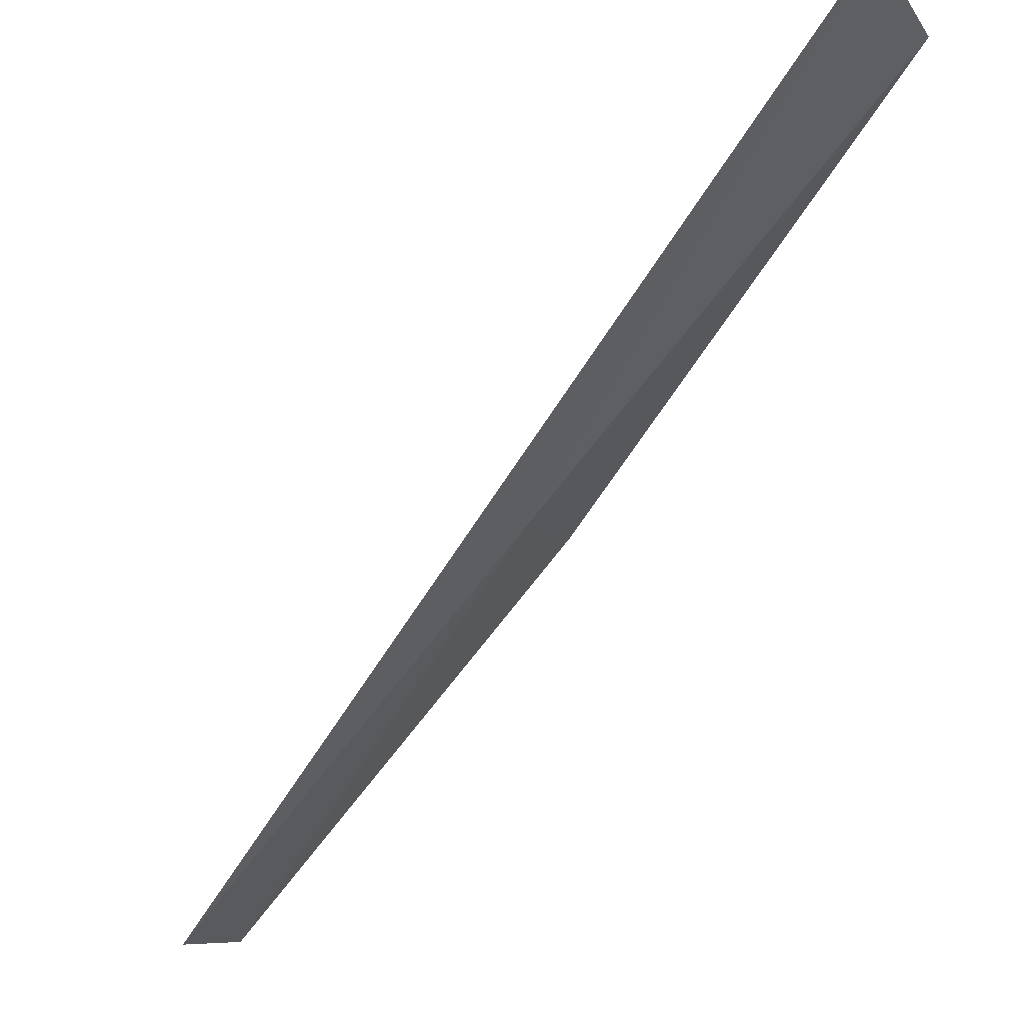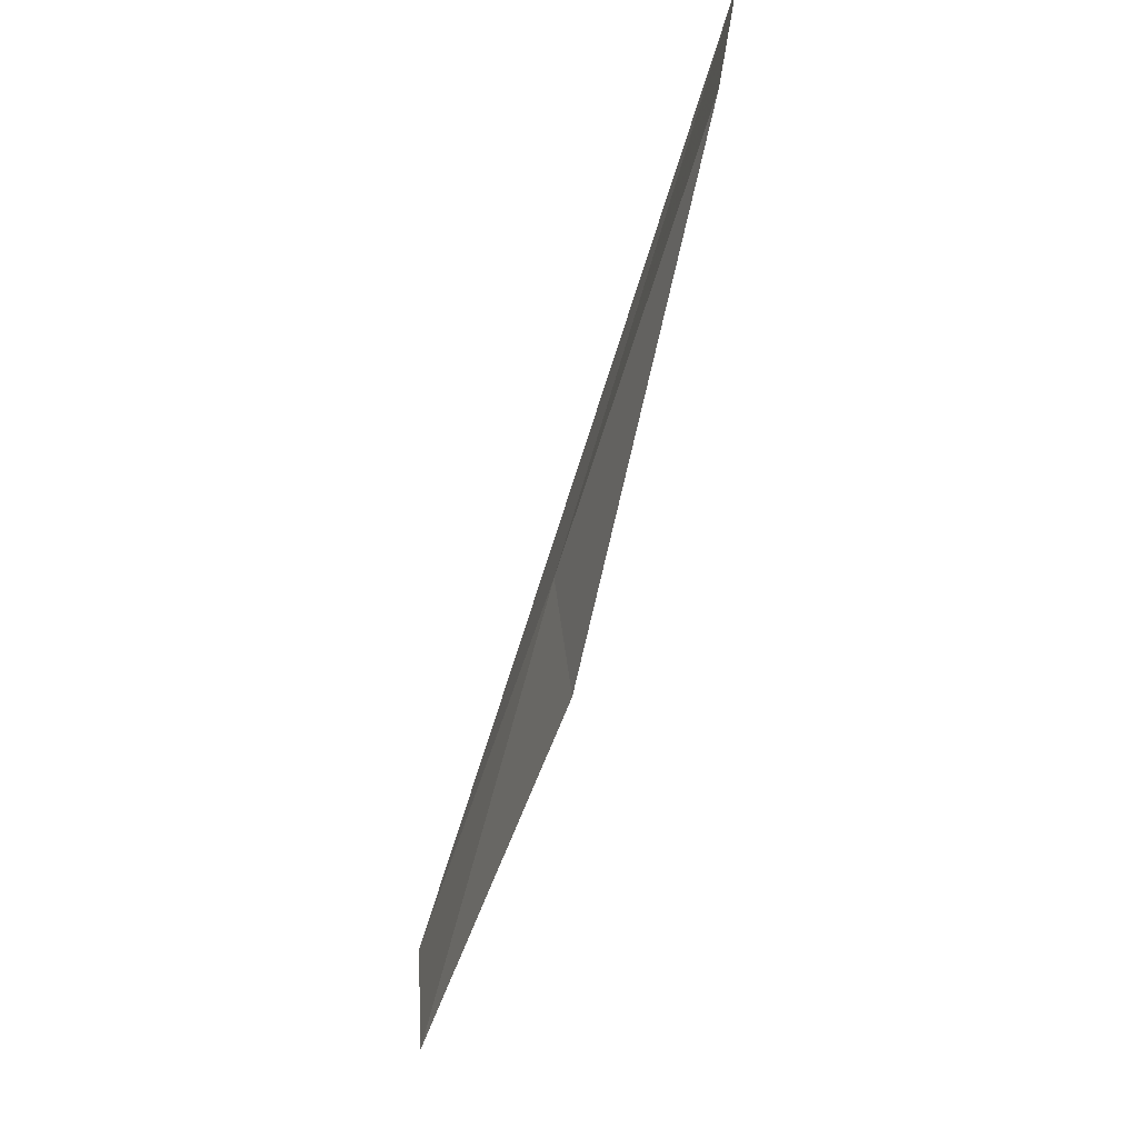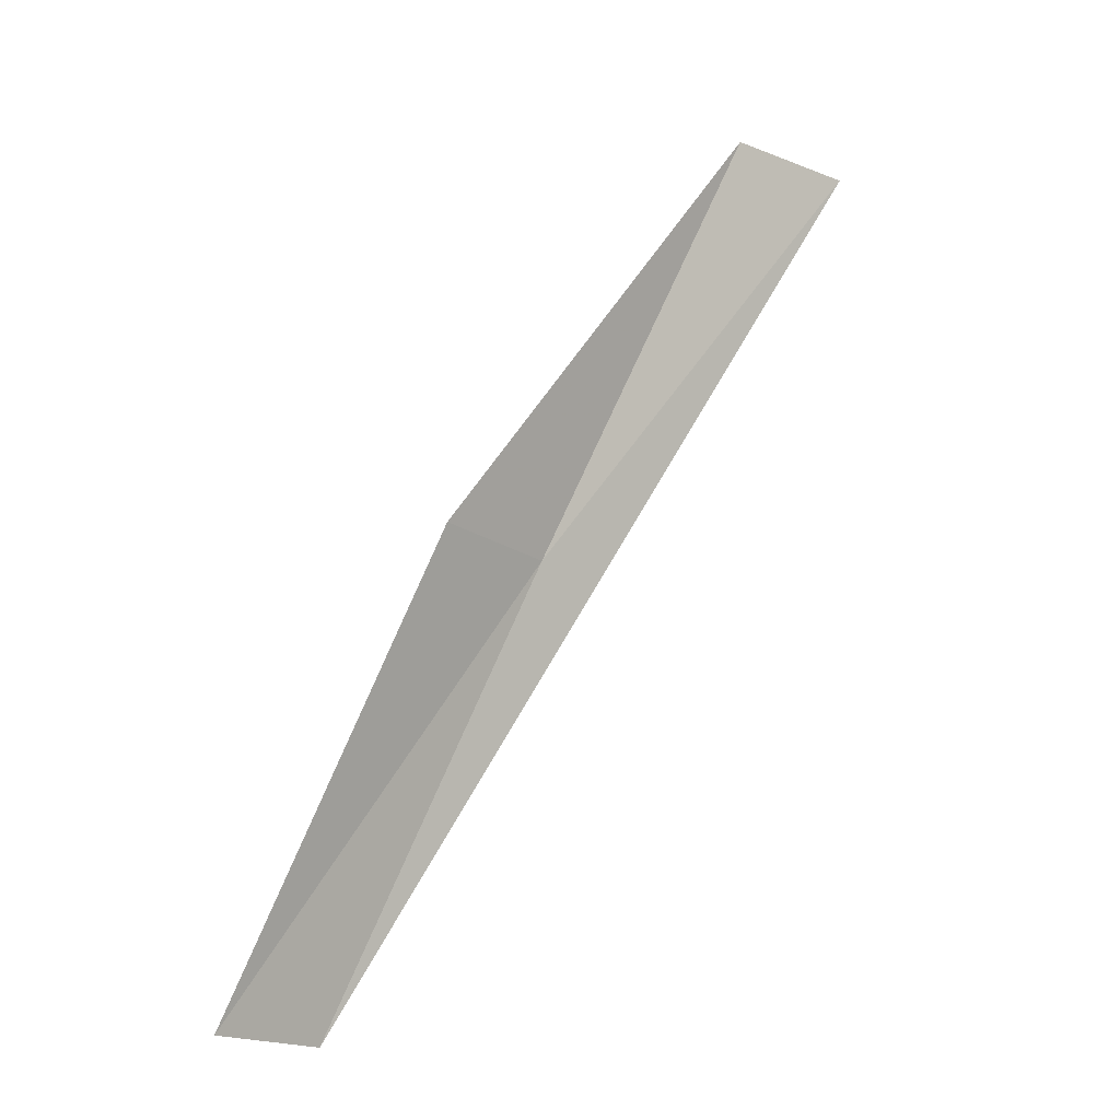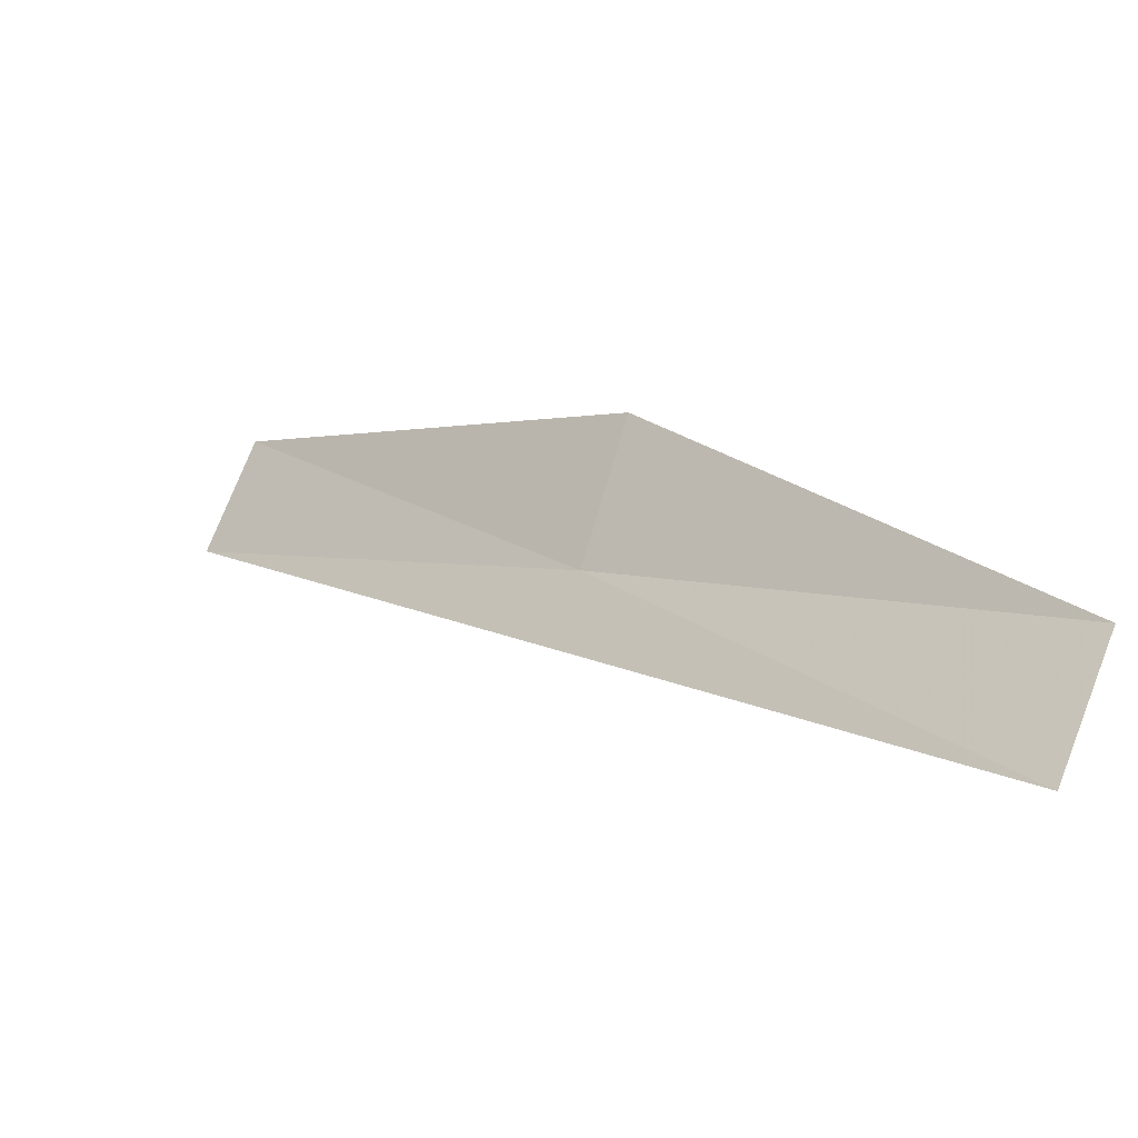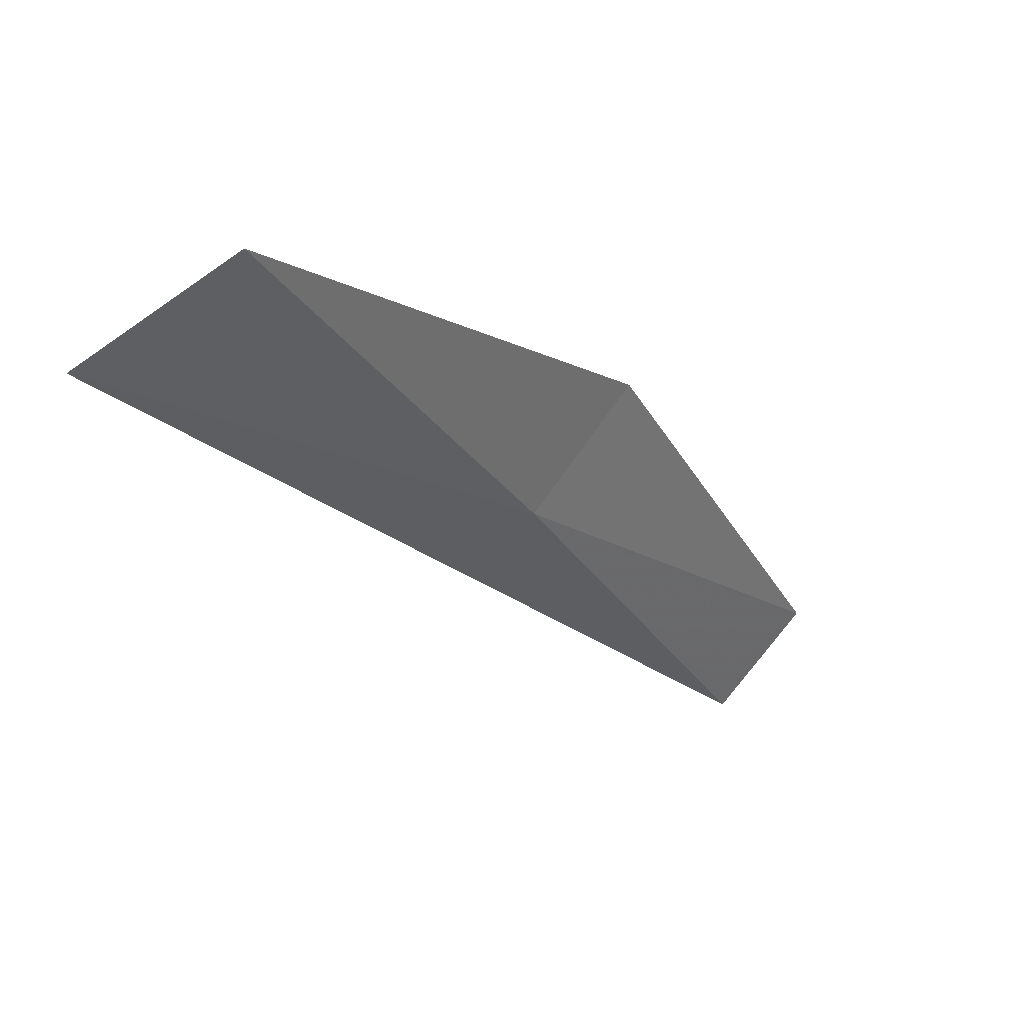
<metadata>
{"format":"obj","ext":"obj","renderer":"f3d","projection":"perspective","resolution":1024,"background":"white","views":[{"elev":-63.6,"azim":-59.2,"up":"+Y"},{"elev":51.0,"azim":139.1,"up":"+Z"},{"elev":-19.0,"azim":-175.8,"up":"+Z"},{"elev":1.2,"azim":-62.4,"up":"+Y"},{"elev":-23.9,"azim":-1.9,"up":"+Y"}]}
</metadata>
<code>
v -22.58 17.37 8.717
v -21.84 18.46 8.717
v -24.49 17.15 13.08
v -25.5 16.3 13.08
v -19.99 18.34 4.359
v -20.7 17.44 4.359
f 1 3 2
f 1 4 3
f 1 5 6
f 1 2 5
f 1 6 4

</code>
